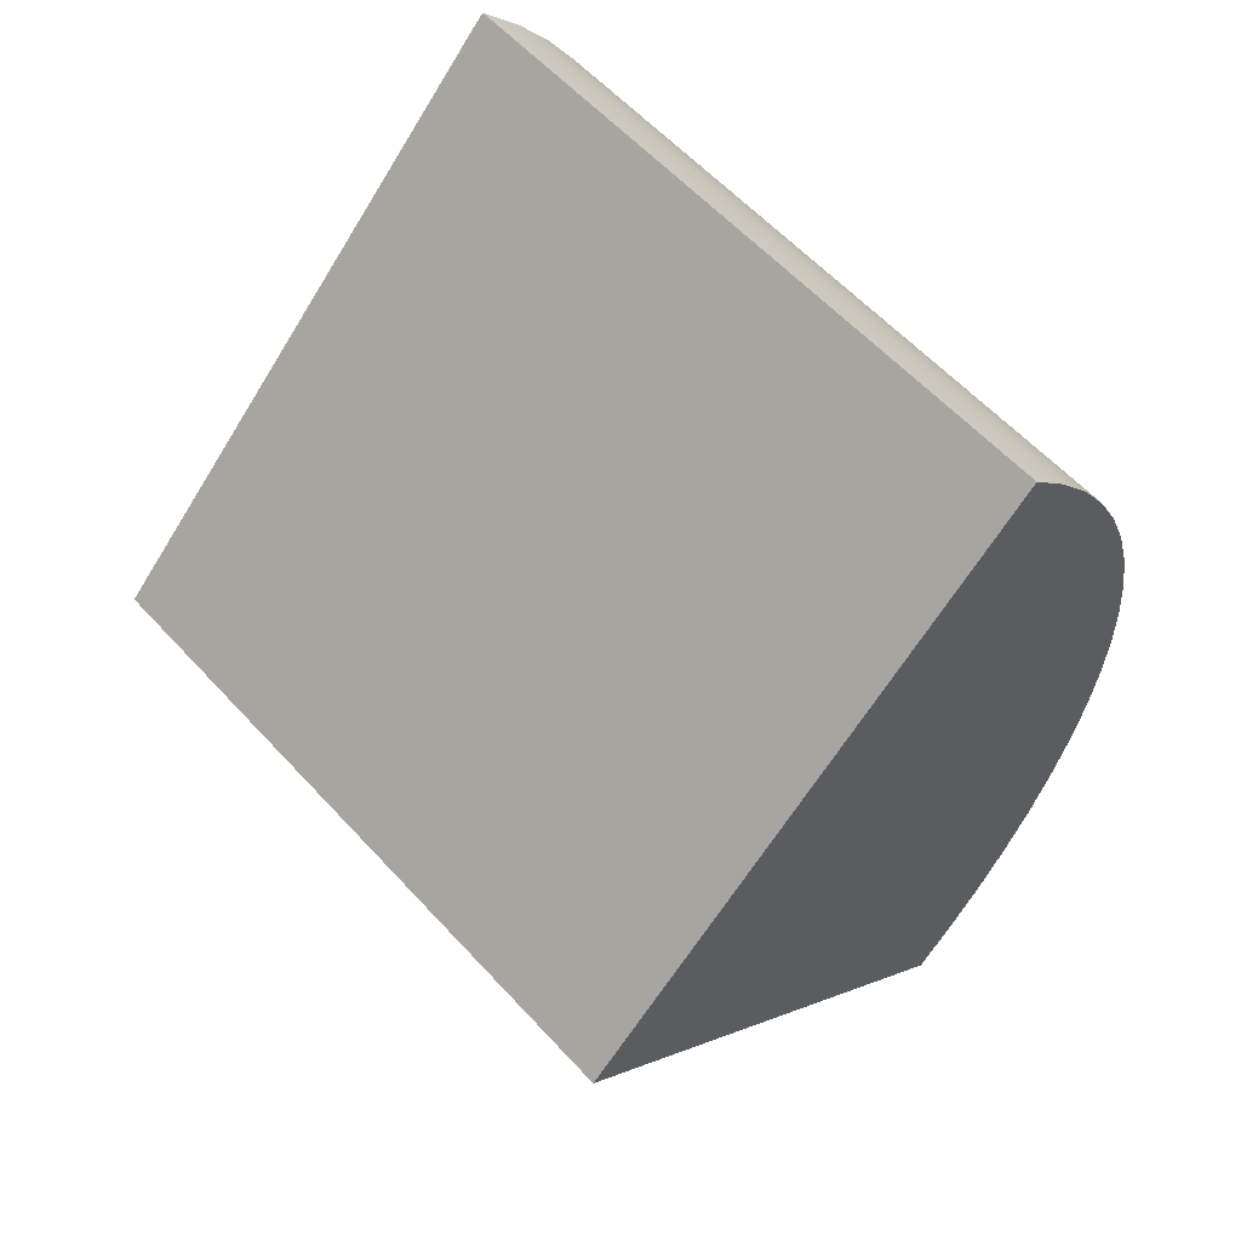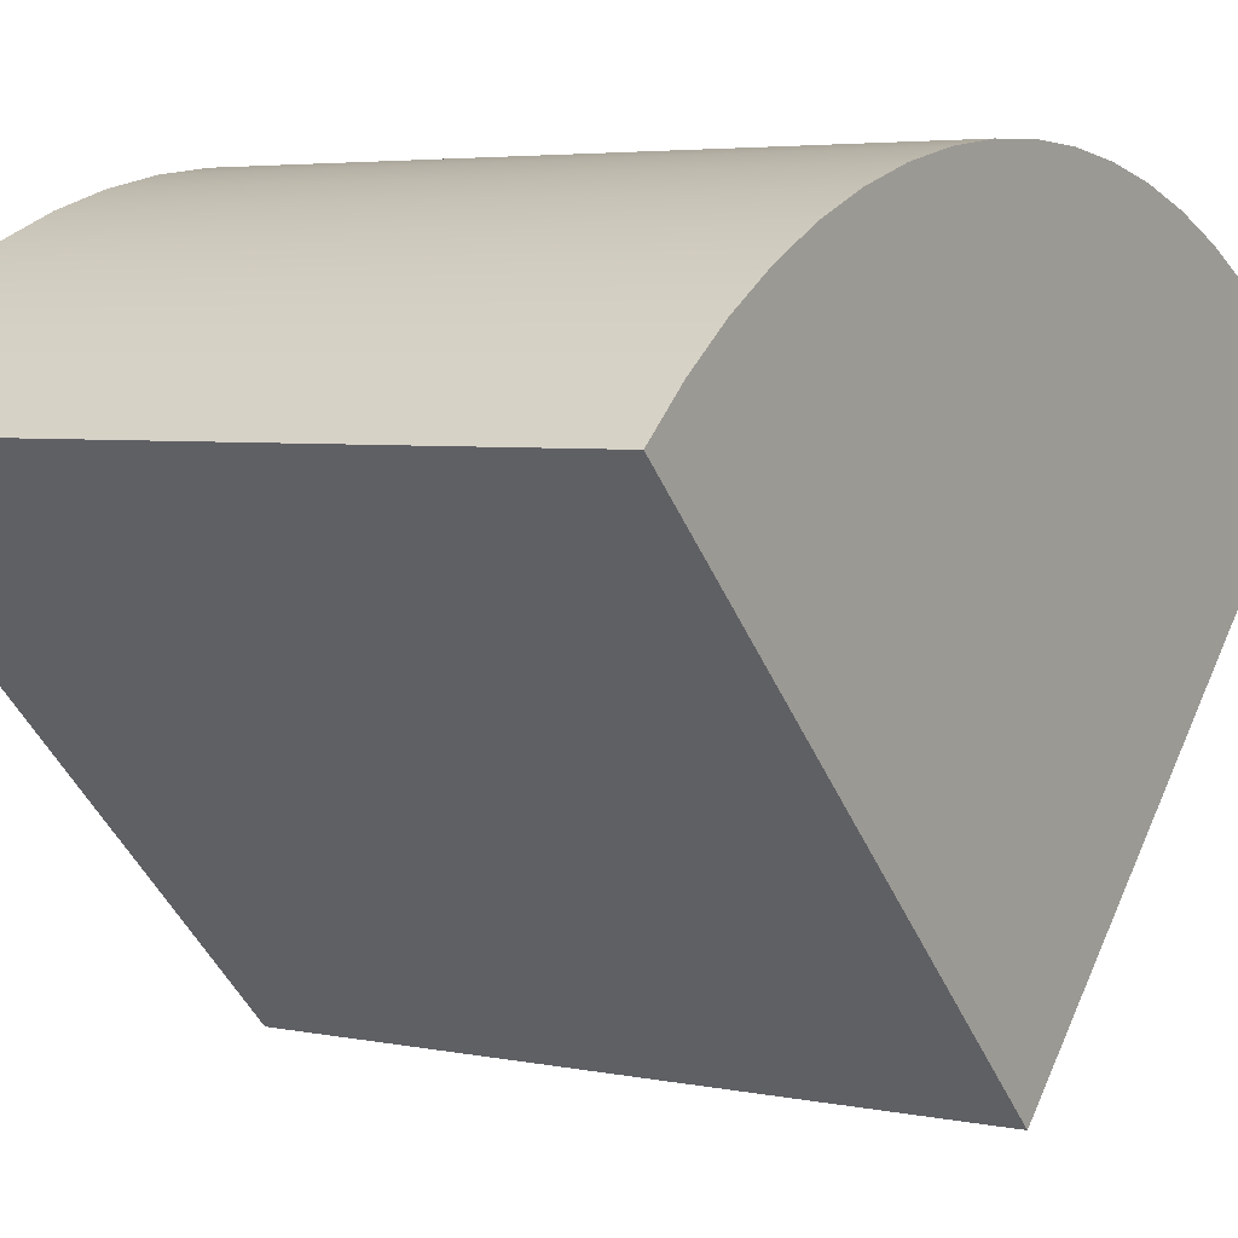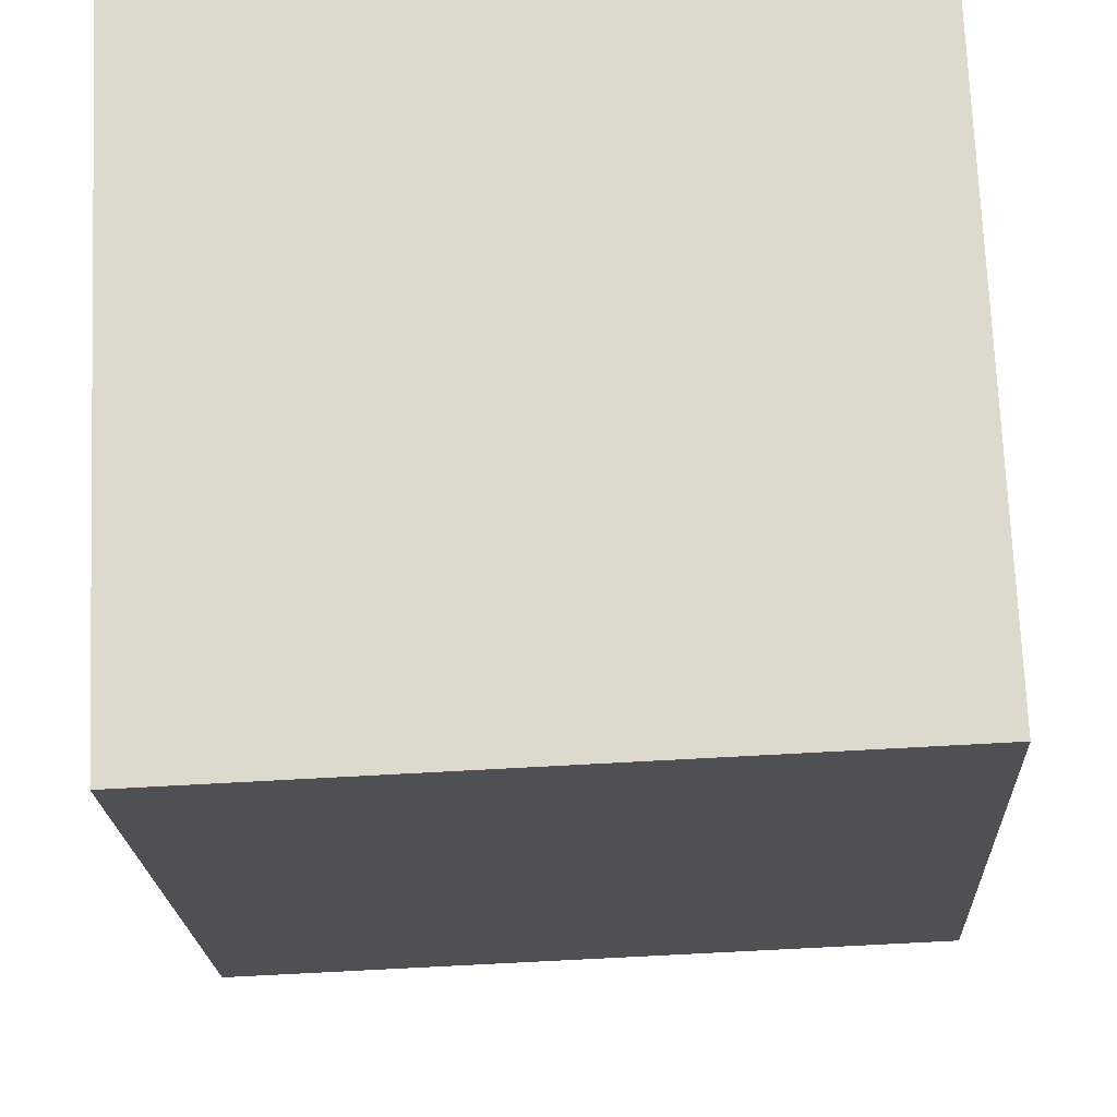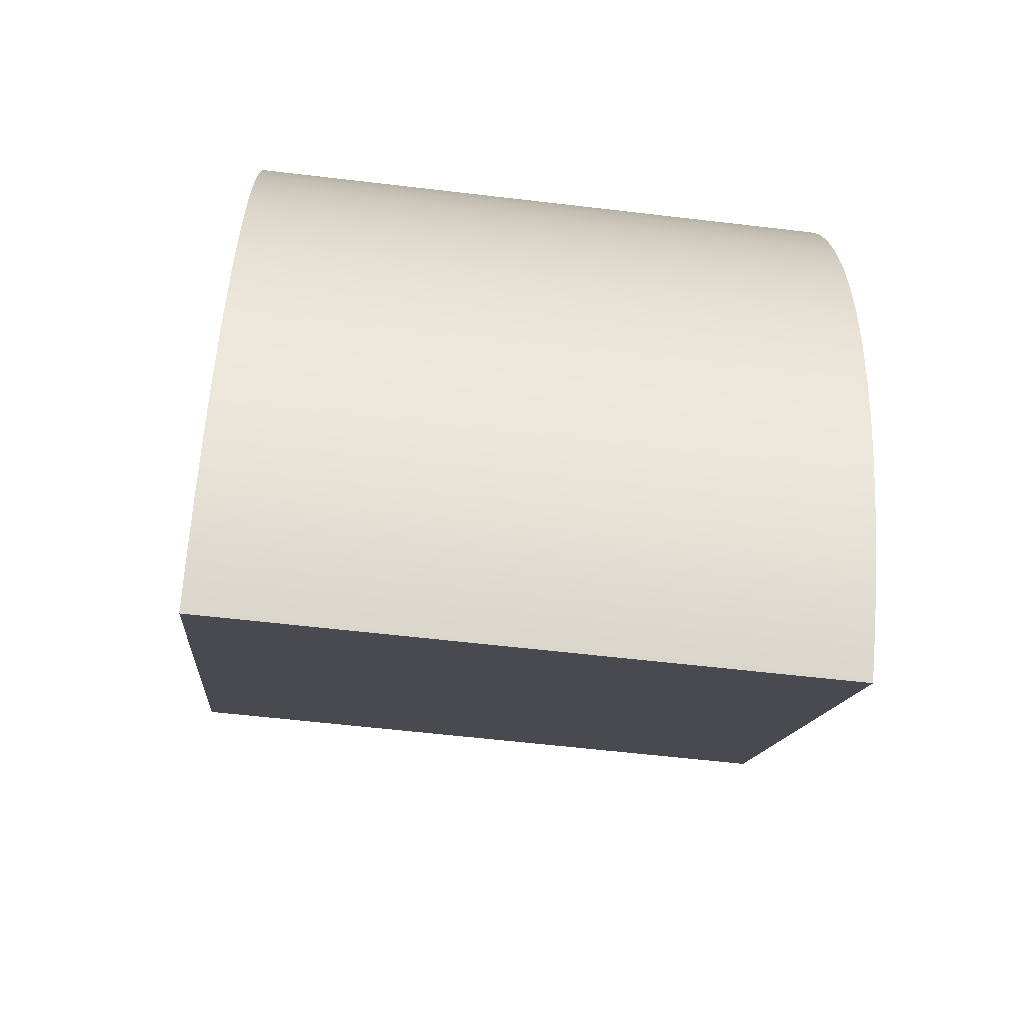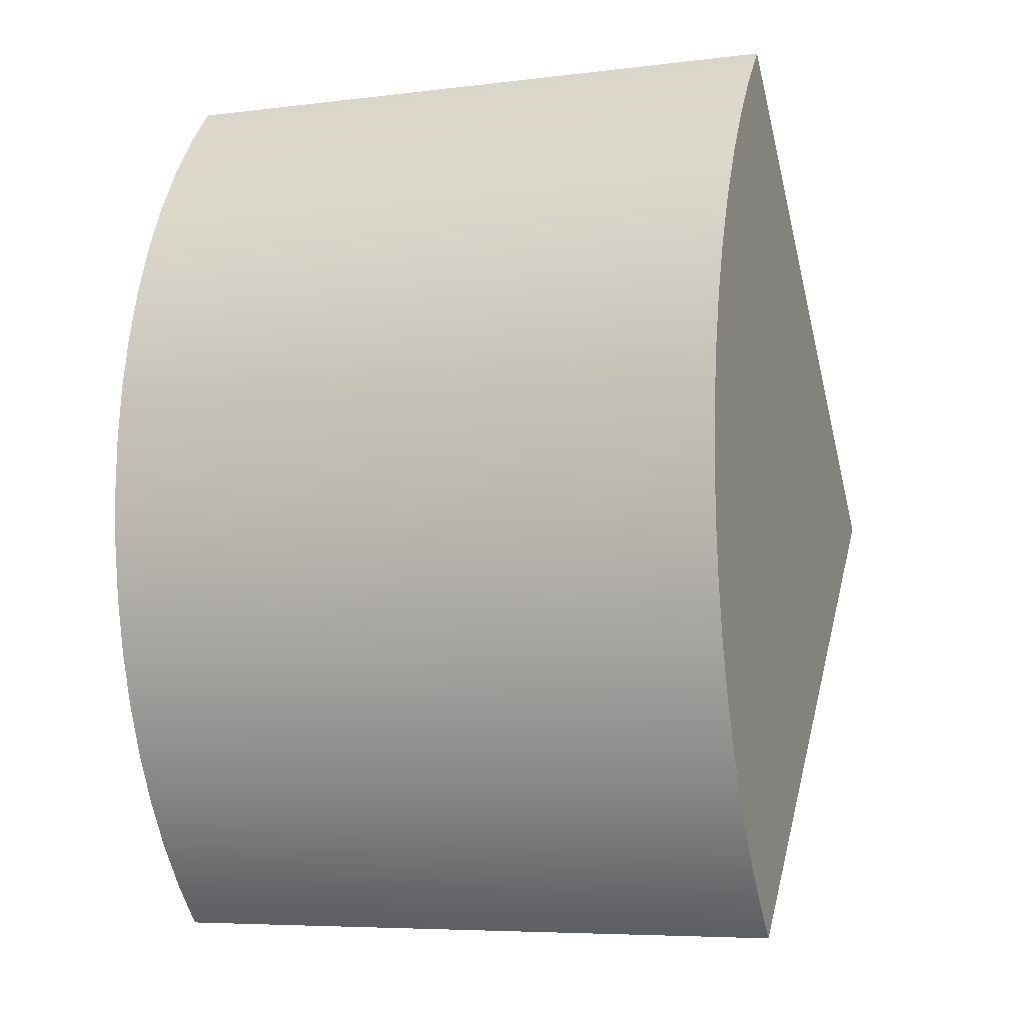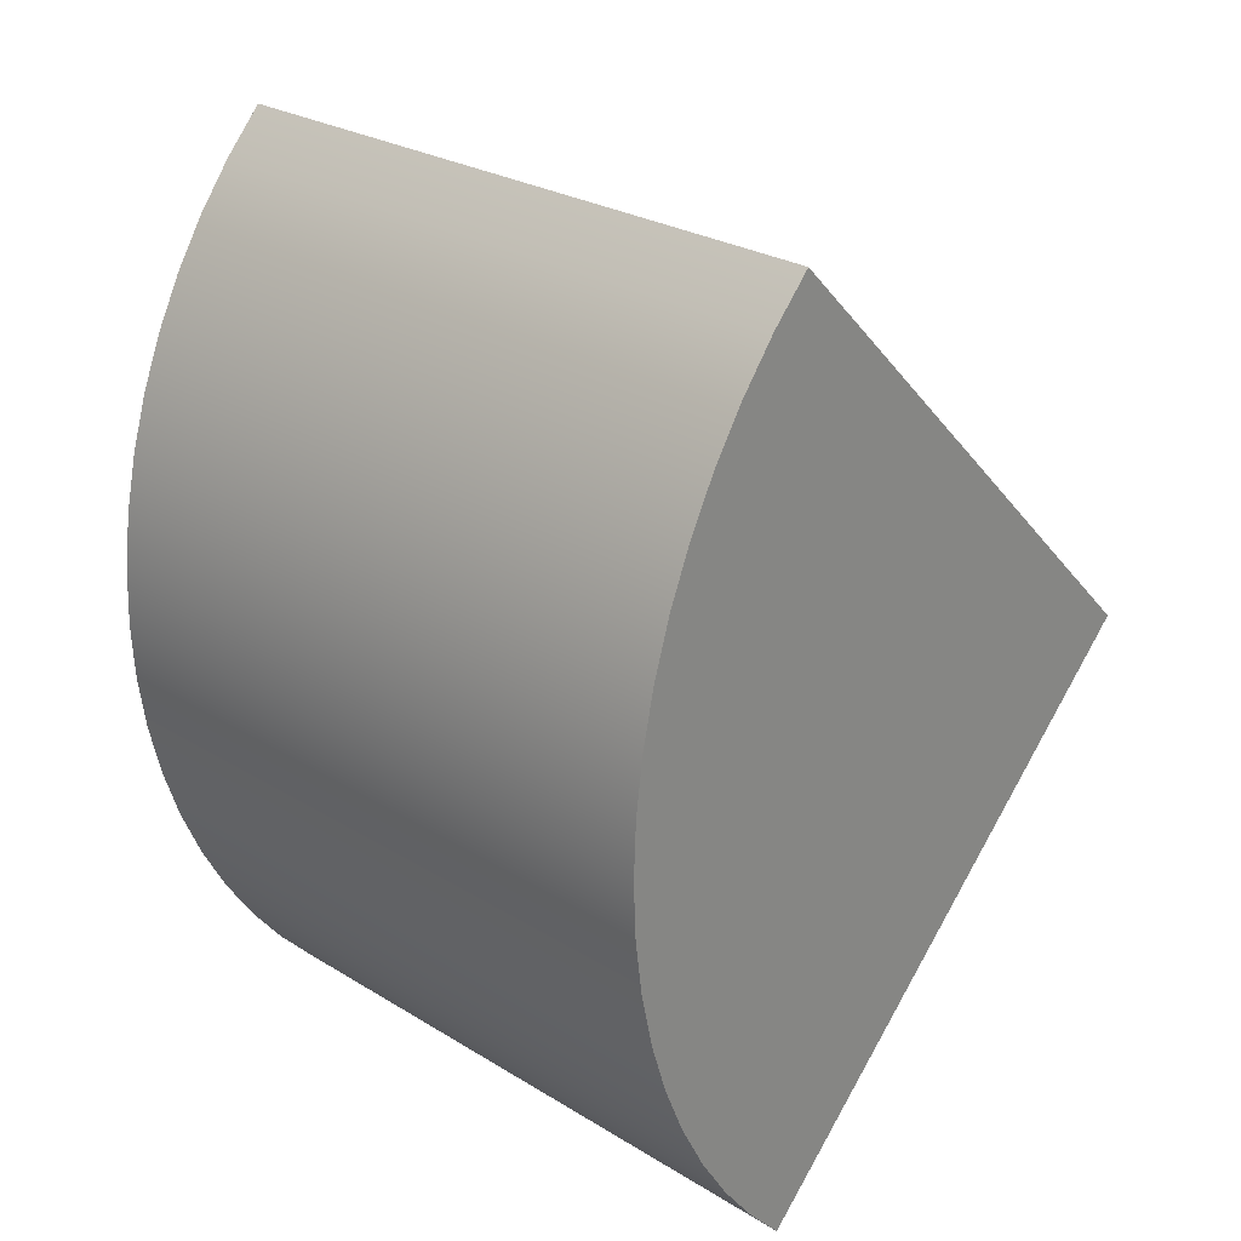
<metadata>
{"format":"obj","ext":"obj","renderer":"f3d","projection":"perspective","resolution":1024,"background":"white","views":[{"elev":59.2,"azim":-132.1,"up":"+Y"},{"elev":4.3,"azim":-146.1,"up":"+Z"},{"elev":-63.9,"azim":-176.6,"up":"+Z"},{"elev":-58.4,"azim":-7.0,"up":"+Y"},{"elev":-6.5,"azim":20.2,"up":"+Y"},{"elev":26.6,"azim":43.7,"up":"+Y"}]}
</metadata>
<code>
v  0 0 0
v  0 0.6428 0.766
v  0 0.7071 0.7071
v  0 0.5736 0.8192
v  0 0.5 0.866
v  0 0.4226 0.9063
v  0 0.342 0.9397
v  0 0.2588 0.9659
v  0 0.1736 0.9848
v  0 0.0872 0.9962
v  0 0 1
v  0 -0.0872 0.9962
v  0 -0.1736 0.9848
v  0 -0.2588 0.9659
v  0 -0.342 0.9397
v  0 -0.4226 0.9063
v  0 -0.5 0.866
v  0 -0.5736 0.8192
v  0 -0.6428 0.766
v  0 -0.7071 0.7071
v  0.2 0.7071 0.7071
v  0.2 0 -0
v  0.2 0.6428 0.766
v  0.2 0.5736 0.8192
v  0.2 0.5 0.866
v  0.2 0.4226 0.9063
v  0.2 0.342 0.9397
v  0.2 0.2588 0.9659
v  0.2 0.1736 0.9848
v  0.2 0.0872 0.9962
v  0.2 0 1
v  0.2 -0.0872 0.9962
v  0.2 -0.1736 0.9848
v  0.2 -0.2588 0.9659
v  0.2 -0.342 0.9397
v  0.2 -0.4226 0.9063
v  0.2 -0.5 0.866
v  0.2 -0.5736 0.8192
v  0.2 -0.6428 0.766
v  0.2 -0.7071 0.7071
v  0.4 0.7071 0.7071
v  0.4 0 -0
v  0.4 0.6428 0.766
v  0.4 0.5736 0.8192
v  0.4 0.5 0.866
v  0.4 0.4226 0.9063
v  0.4 0.342 0.9397
v  0.4 0.2588 0.9659
v  0.4 0.1736 0.9848
v  0.4 0.0872 0.9962
v  0.4 0 1
v  0.4 -0.0872 0.9962
v  0.4 -0.1736 0.9848
v  0.4 -0.2588 0.9659
v  0.4 -0.342 0.9397
v  0.4 -0.4226 0.9063
v  0.4 -0.5 0.866
v  0.4 -0.5736 0.8192
v  0.4 -0.6428 0.766
v  0.4 -0.7071 0.7071
v  0.6 0.7071 0.7071
v  0.6 0 -0
v  0.6 0.6428 0.766
v  0.6 0.5736 0.8192
v  0.6 0.5 0.866
v  0.6 0.4226 0.9063
v  0.6 0.342 0.9397
v  0.6 0.2588 0.9659
v  0.6 0.1736 0.9848
v  0.6 0.0872 0.9962
v  0.6 0 1
v  0.6 -0.0872 0.9962
v  0.6 -0.1736 0.9848
v  0.6 -0.2588 0.9659
v  0.6 -0.342 0.9397
v  0.6 -0.4226 0.9063
v  0.6 -0.5 0.866
v  0.6 -0.5736 0.8192
v  0.6 -0.6428 0.766
v  0.6 -0.7071 0.7071
v  0.8 0.7071 0.7071
v  0.8 0 -0
v  0.8 0.6428 0.766
v  0.8 0.5736 0.8192
v  0.8 0.5 0.866
v  0.8 0.4226 0.9063
v  0.8 0.342 0.9397
v  0.8 0.2588 0.9659
v  0.8 0.1736 0.9848
v  0.8 0.0872 0.9962
v  0.8 0 1
v  0.8 -0.0872 0.9962
v  0.8 -0.1736 0.9848
v  0.8 -0.2588 0.9659
v  0.8 -0.342 0.9397
v  0.8 -0.4226 0.9063
v  0.8 -0.5 0.866
v  0.8 -0.5736 0.8192
v  0.8 -0.6428 0.766
v  0.8 -0.7071 0.7071
v  1 0.7071 0.7071
v  1 0 -0
v  1 0.6428 0.766
v  1 0.5736 0.8192
v  1 0.5 0.866
v  1 0.4226 0.9063
v  1 0.342 0.9397
v  1 0.2588 0.9659
v  1 0.1736 0.9848
v  1 0.0872 0.9962
v  1 0 1
v  1 -0.0872 0.9962
v  1 -0.1736 0.9848
v  1 -0.2588 0.9659
v  1 -0.342 0.9397
v  1 -0.4226 0.9063
v  1 -0.5 0.866
v  1 -0.5736 0.8192
v  1 -0.6428 0.766
v  1 -0.7071 0.7071
g Cylinder01
f 1 2 3
f 1 4 2
f 1 5 4
f 1 6 5
f 1 7 6
f 1 8 7
f 1 9 8
f 1 10 9
f 1 11 10
f 1 12 11
f 1 13 12
f 1 14 13
f 1 15 14
f 1 16 15
f 1 17 16
f 1 18 17
f 1 19 18
f 1 20 19
f 1 21 22
f 1 3 21
f 3 23 21
f 3 2 23
f 2 24 23
f 2 4 24
f 4 25 24
f 4 5 25
f 5 26 25
f 5 6 26
f 6 27 26
f 6 7 27
f 7 28 27
f 7 8 28
f 8 29 28
f 8 9 29
f 9 30 29
f 9 10 30
f 10 31 30
f 10 11 31
f 11 32 31
f 11 12 32
f 12 33 32
f 12 13 33
f 13 34 33
f 13 14 34
f 14 35 34
f 14 15 35
f 15 36 35
f 15 16 36
f 16 37 36
f 16 17 37
f 17 38 37
f 17 18 38
f 18 39 38
f 18 19 39
f 19 40 39
f 19 20 40
f 20 22 40
f 20 1 22
f 22 41 42
f 22 21 41
f 21 43 41
f 21 23 43
f 23 44 43
f 23 24 44
f 24 45 44
f 24 25 45
f 25 46 45
f 25 26 46
f 26 47 46
f 26 27 47
f 27 48 47
f 27 28 48
f 28 49 48
f 28 29 49
f 29 50 49
f 29 30 50
f 30 51 50
f 30 31 51
f 31 52 51
f 31 32 52
f 32 53 52
f 32 33 53
f 33 54 53
f 33 34 54
f 34 55 54
f 34 35 55
f 35 56 55
f 35 36 56
f 36 57 56
f 36 37 57
f 37 58 57
f 37 38 58
f 38 59 58
f 38 39 59
f 39 60 59
f 39 40 60
f 40 42 60
f 40 22 42
f 42 61 62
f 42 41 61
f 41 63 61
f 41 43 63
f 43 64 63
f 43 44 64
f 44 65 64
f 44 45 65
f 45 66 65
f 45 46 66
f 46 67 66
f 46 47 67
f 47 68 67
f 47 48 68
f 48 69 68
f 48 49 69
f 49 70 69
f 49 50 70
f 50 71 70
f 50 51 71
f 51 72 71
f 51 52 72
f 52 73 72
f 52 53 73
f 53 74 73
f 53 54 74
f 54 75 74
f 54 55 75
f 55 76 75
f 55 56 76
f 56 77 76
f 56 57 77
f 57 78 77
f 57 58 78
f 58 79 78
f 58 59 79
f 59 80 79
f 59 60 80
f 60 62 80
f 60 42 62
f 62 81 82
f 62 61 81
f 61 83 81
f 61 63 83
f 63 84 83
f 63 64 84
f 64 85 84
f 64 65 85
f 65 86 85
f 65 66 86
f 66 87 86
f 66 67 87
f 67 88 87
f 67 68 88
f 68 89 88
f 68 69 89
f 69 90 89
f 69 70 90
f 70 91 90
f 70 71 91
f 71 92 91
f 71 72 92
f 72 93 92
f 72 73 93
f 73 94 93
f 73 74 94
f 74 95 94
f 74 75 95
f 75 96 95
f 75 76 96
f 76 97 96
f 76 77 97
f 77 98 97
f 77 78 98
f 78 99 98
f 78 79 99
f 79 100 99
f 79 80 100
f 80 82 100
f 80 62 82
f 82 101 102
f 82 81 101
f 81 103 101
f 81 83 103
f 83 104 103
f 83 84 104
f 84 105 104
f 84 85 105
f 85 106 105
f 85 86 106
f 86 107 106
f 86 87 107
f 87 108 107
f 87 88 108
f 88 109 108
f 88 89 109
f 89 110 109
f 89 90 110
f 90 111 110
f 90 91 111
f 91 112 111
f 91 92 112
f 92 113 112
f 92 93 113
f 93 114 113
f 93 94 114
f 94 115 114
f 94 95 115
f 95 116 115
f 95 96 116
f 96 117 116
f 96 97 117
f 97 118 117
f 97 98 118
f 98 119 118
f 98 99 119
f 99 120 119
f 99 100 120
f 100 102 120
f 100 82 102
f 102 101 103
f 102 103 104
f 102 104 105
f 102 105 106
f 102 106 107
f 102 107 108
f 102 108 109
f 102 109 110
f 102 110 111
f 102 111 112
f 102 112 113
f 102 113 114
f 102 114 115
f 102 115 116
f 102 116 117
f 102 117 118
f 102 118 119
f 102 119 120

</code>
